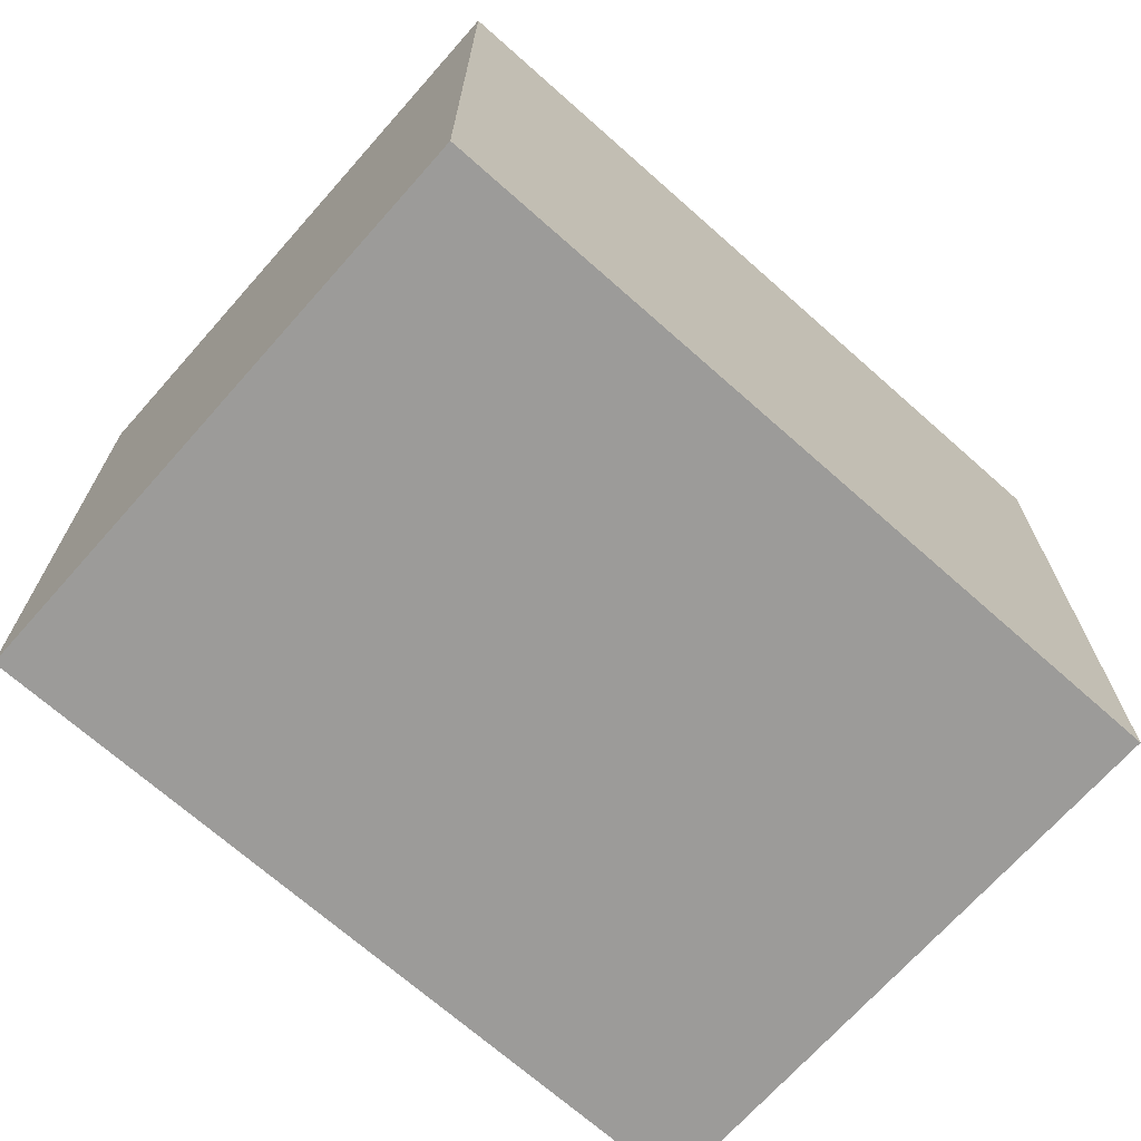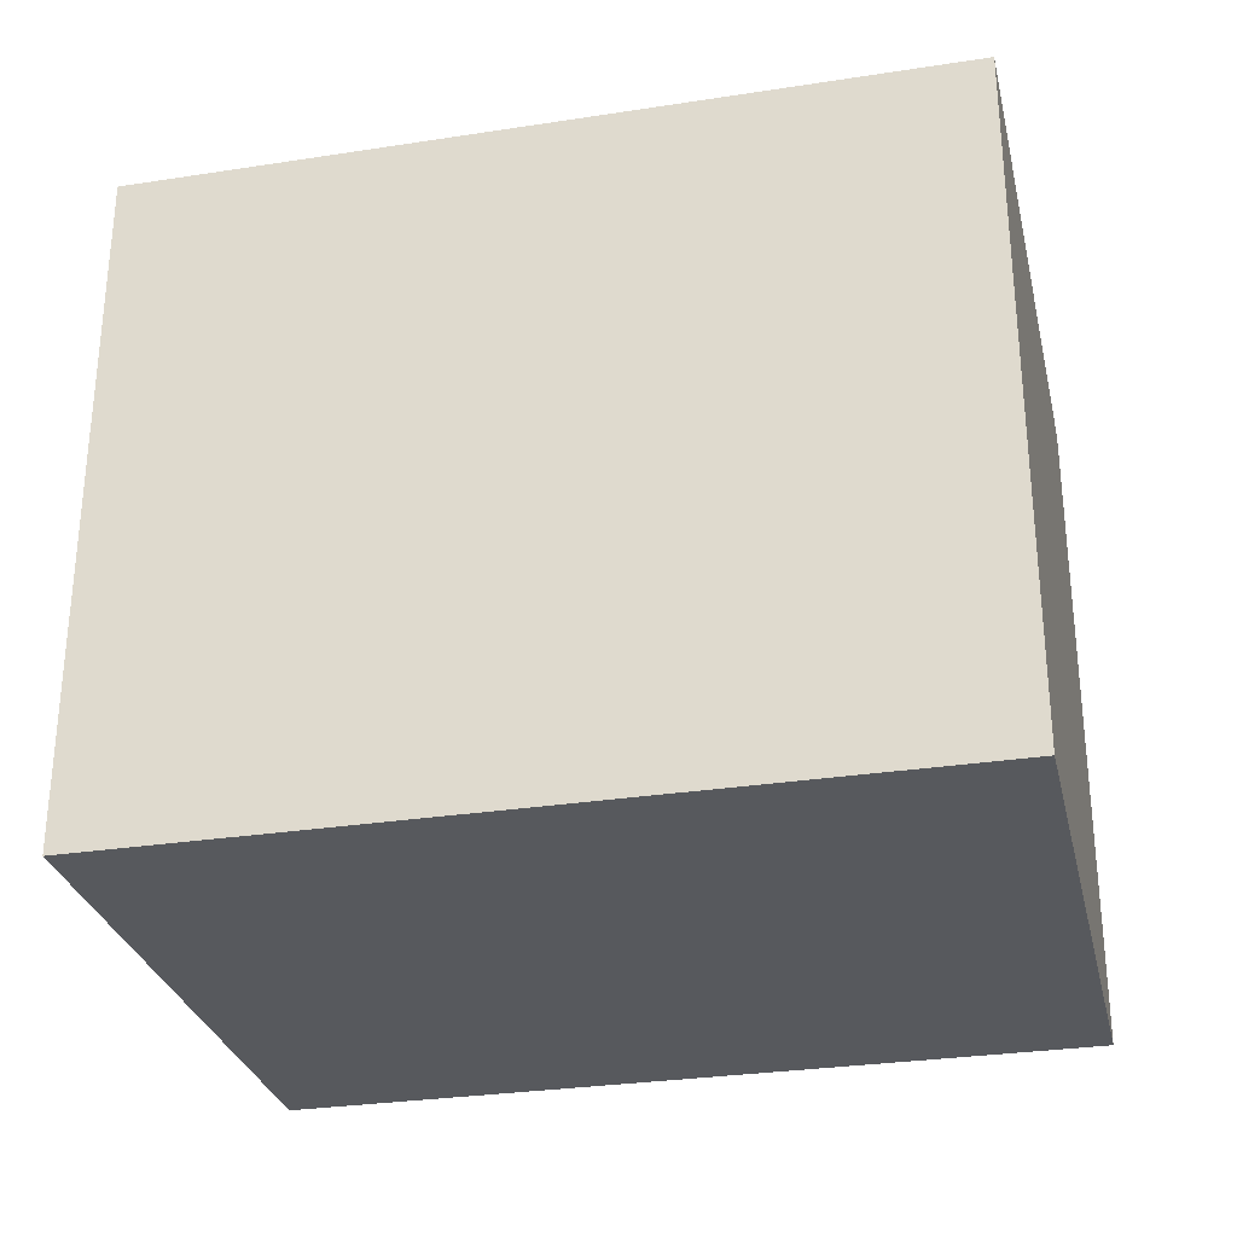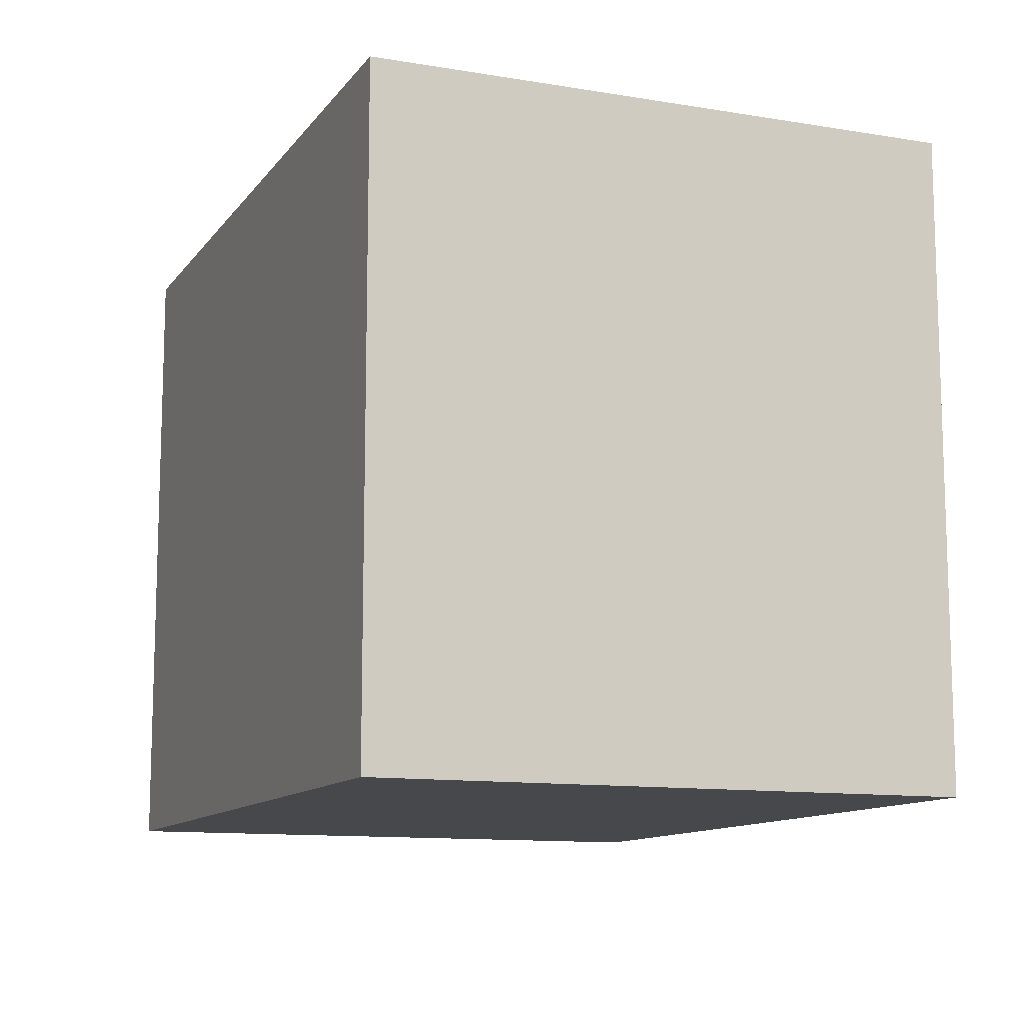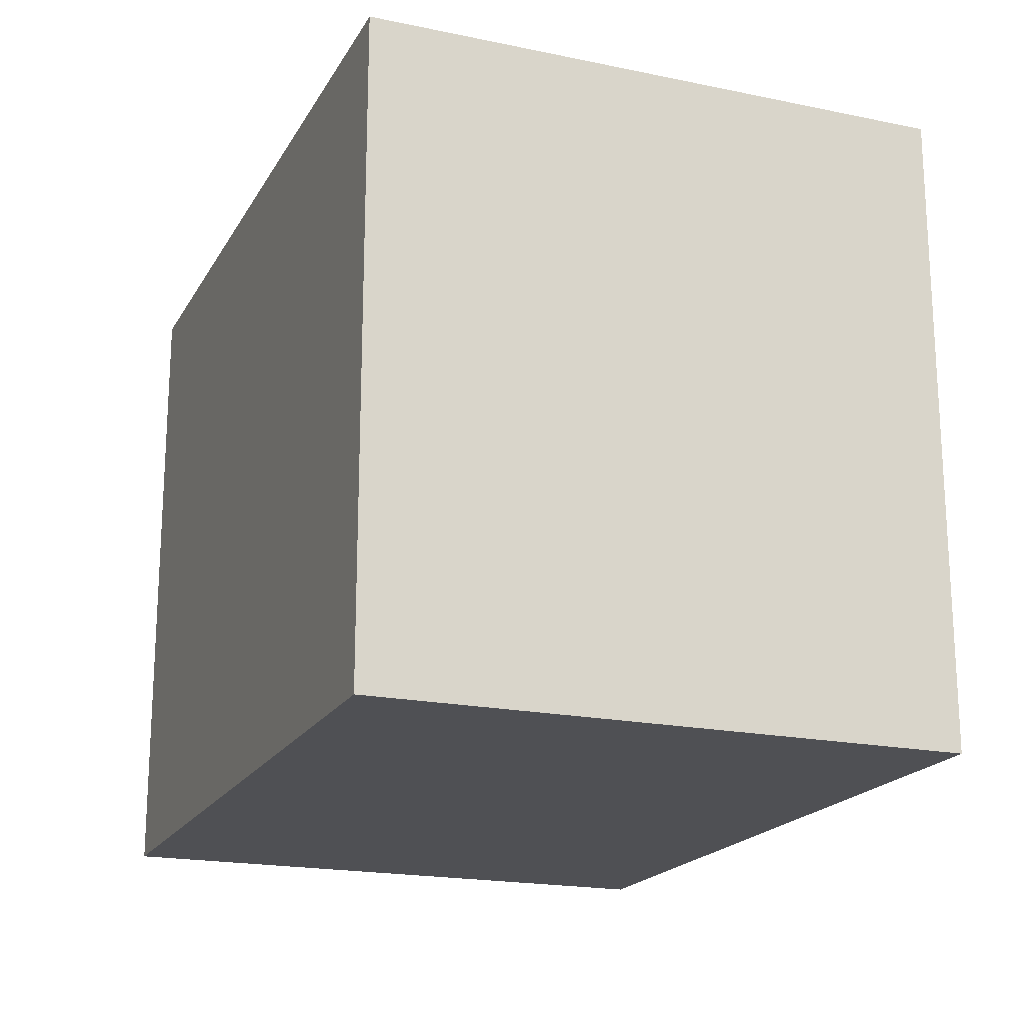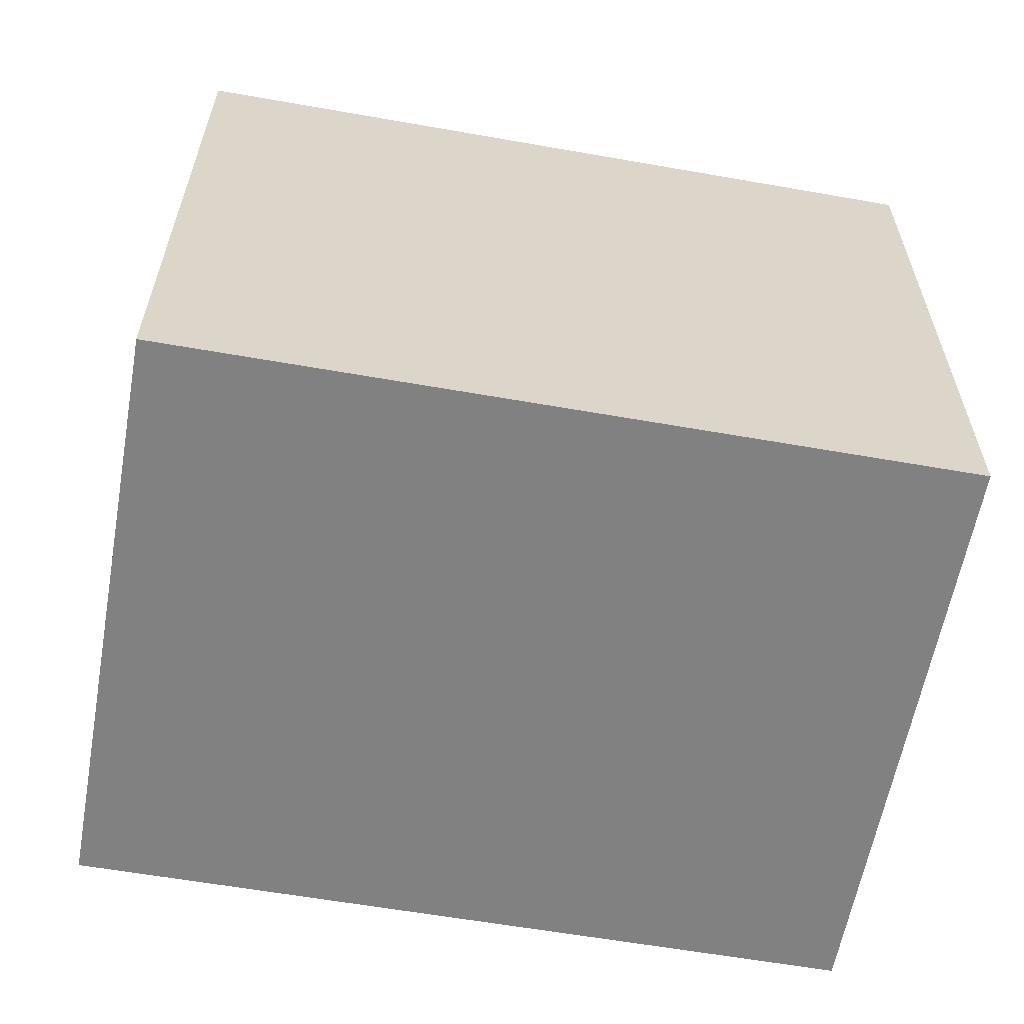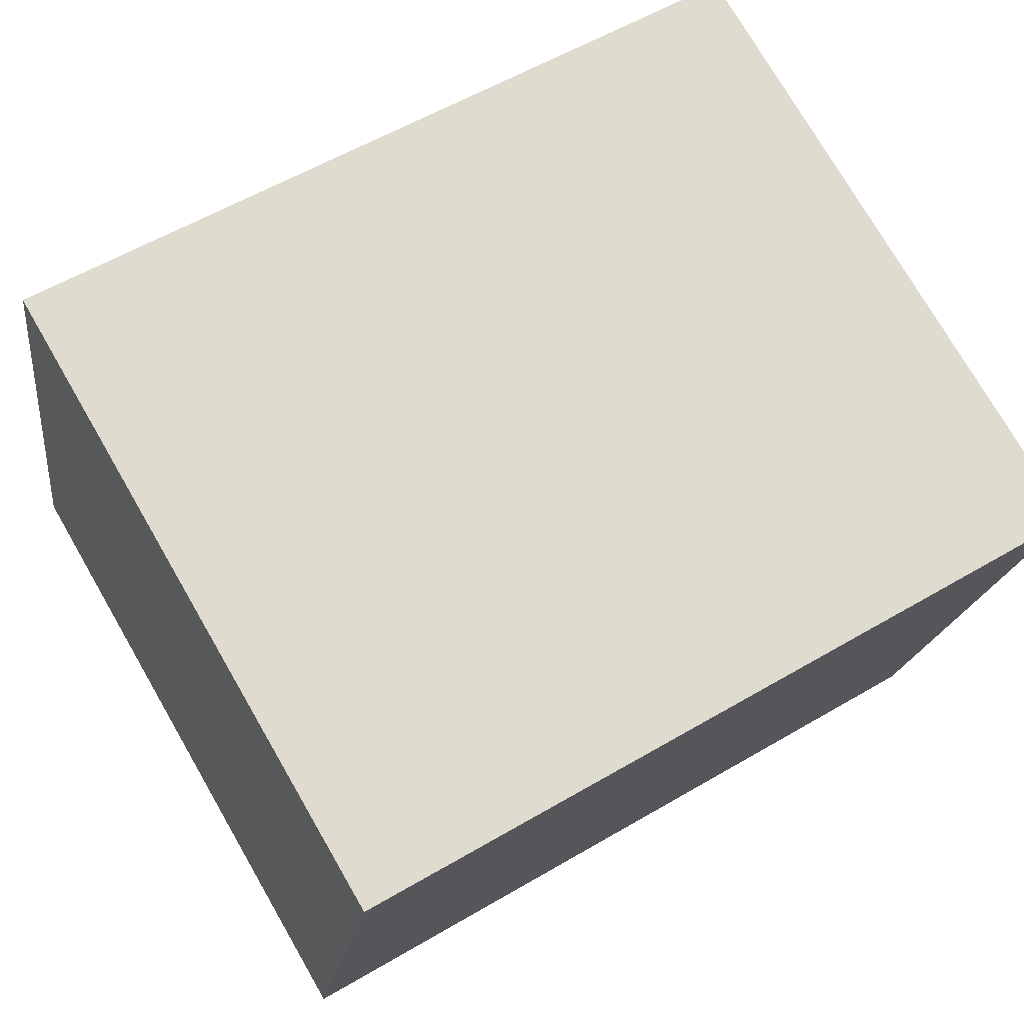
<metadata>
{"format":"obj","ext":"obj","renderer":"f3d","projection":"perspective","resolution":1024,"background":"white","views":[{"elev":-69.8,"azim":-32.6,"up":"+Y"},{"elev":-29.6,"azim":-158.2,"up":"+Y"},{"elev":-11.5,"azim":-103.0,"up":"+Y"},{"elev":-19.2,"azim":-102.5,"up":"+Y"},{"elev":-60.4,"azim":-1.2,"up":"+Y"},{"elev":75.5,"azim":-30.1,"up":"+Z"}]}
</metadata>
<code>
v  0 2.562 1.569e-16
v  3.381 2.562 1.819
v  3.018 2.562 -0.478
v  0.363 2.562 2.297
v  3.018 2.927e-17 -0.478
v  0 0 0
v  0.363 -1.407e-16 2.297
v  3.381 -1.114e-16 1.819
g defaultobject
f 1 2 3
f 2 1 4
f 5 1 3
f 1 5 6
f 6 4 1
f 4 6 7
f 7 2 4
f 2 7 8
f 8 3 2
f 3 8 5
f 8 6 5
f 6 8 7

</code>
